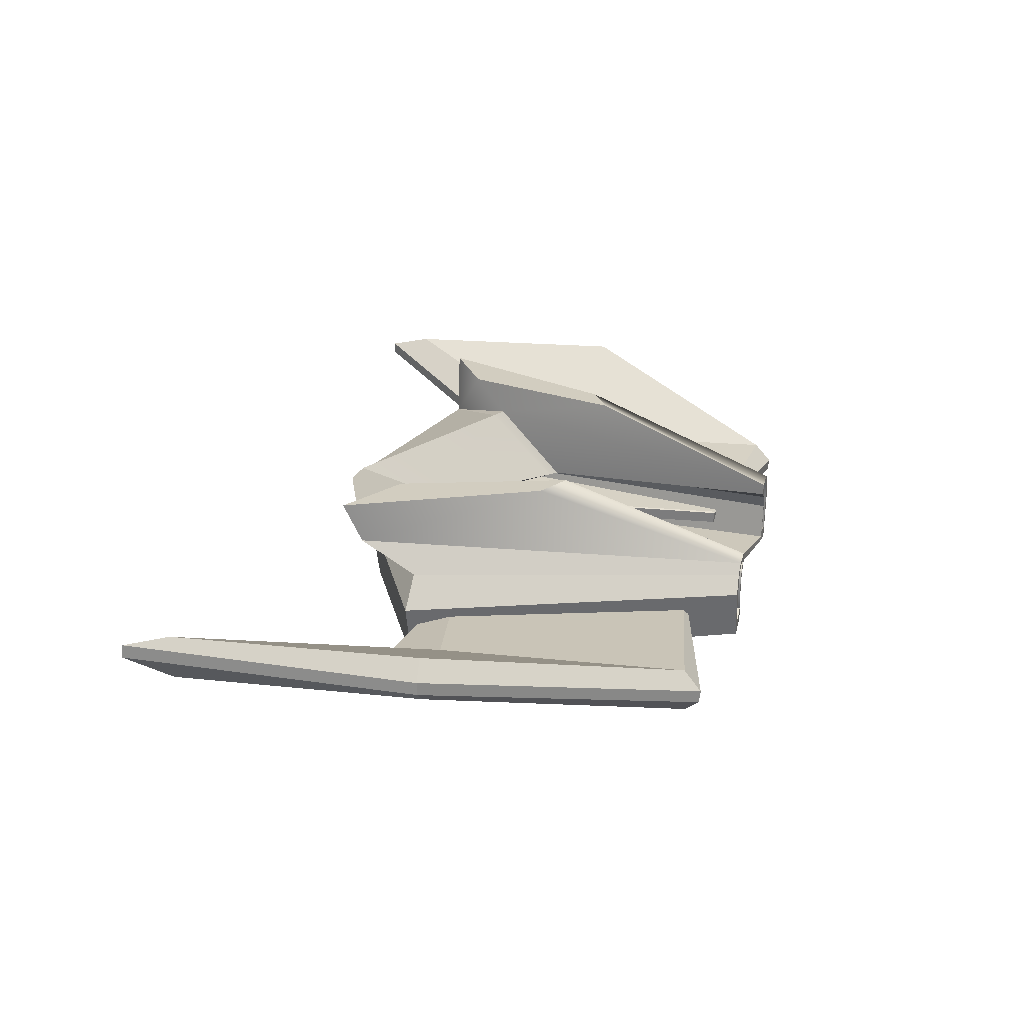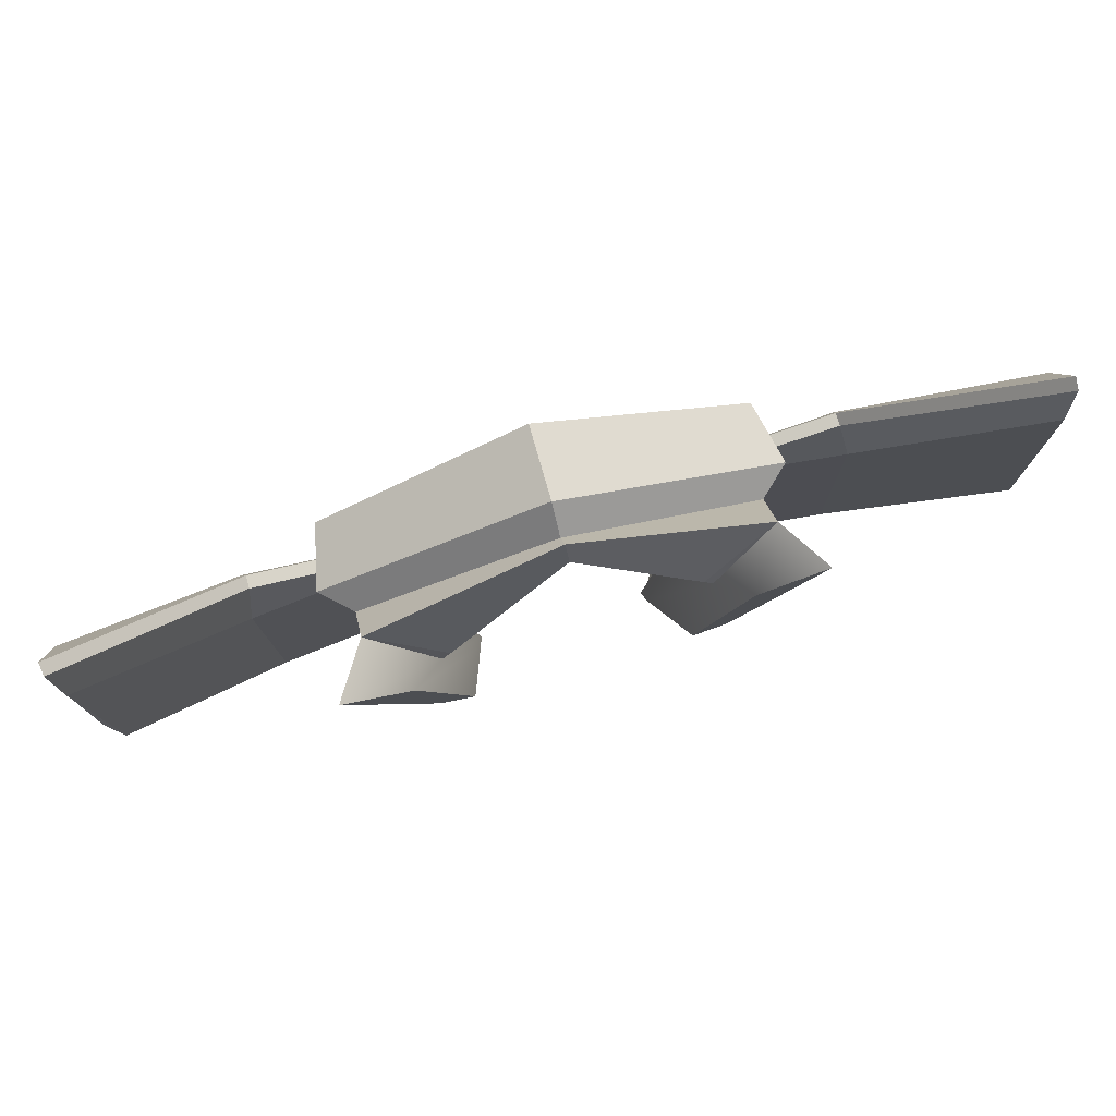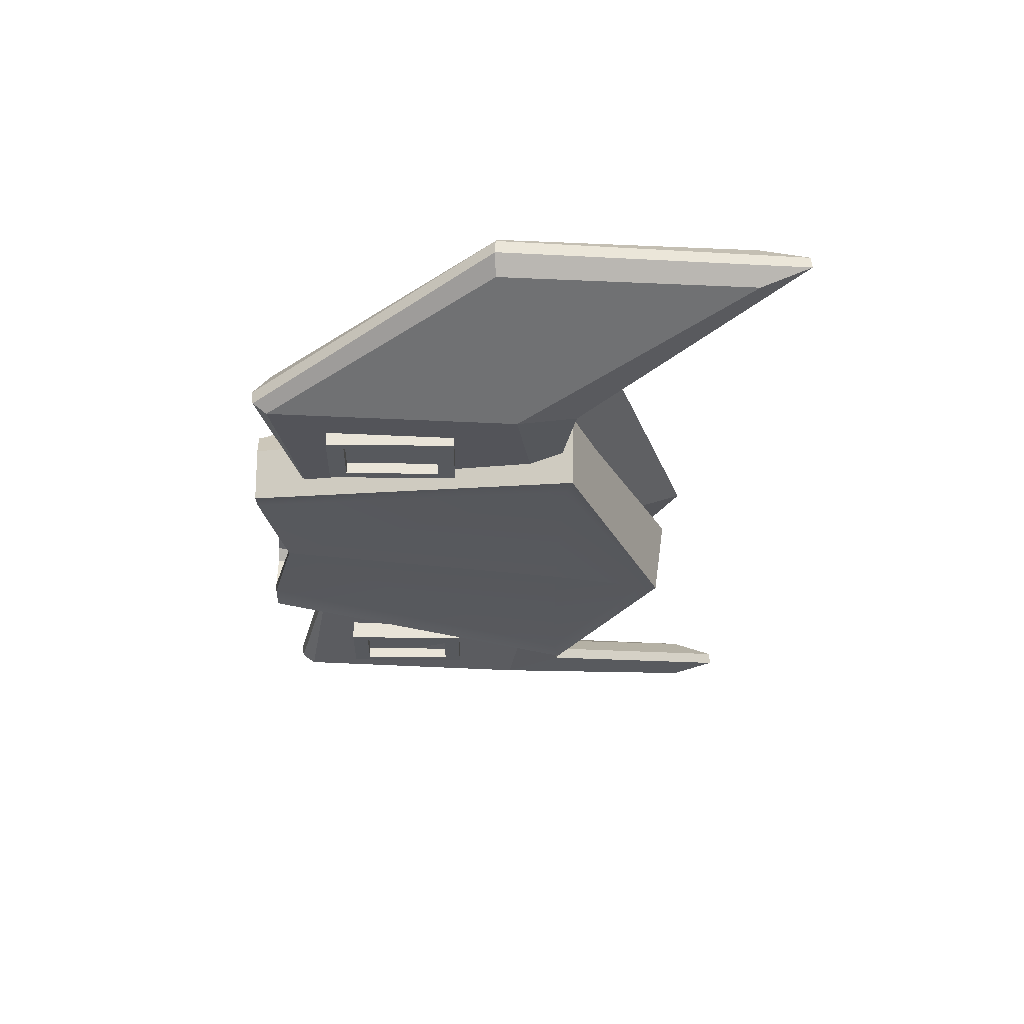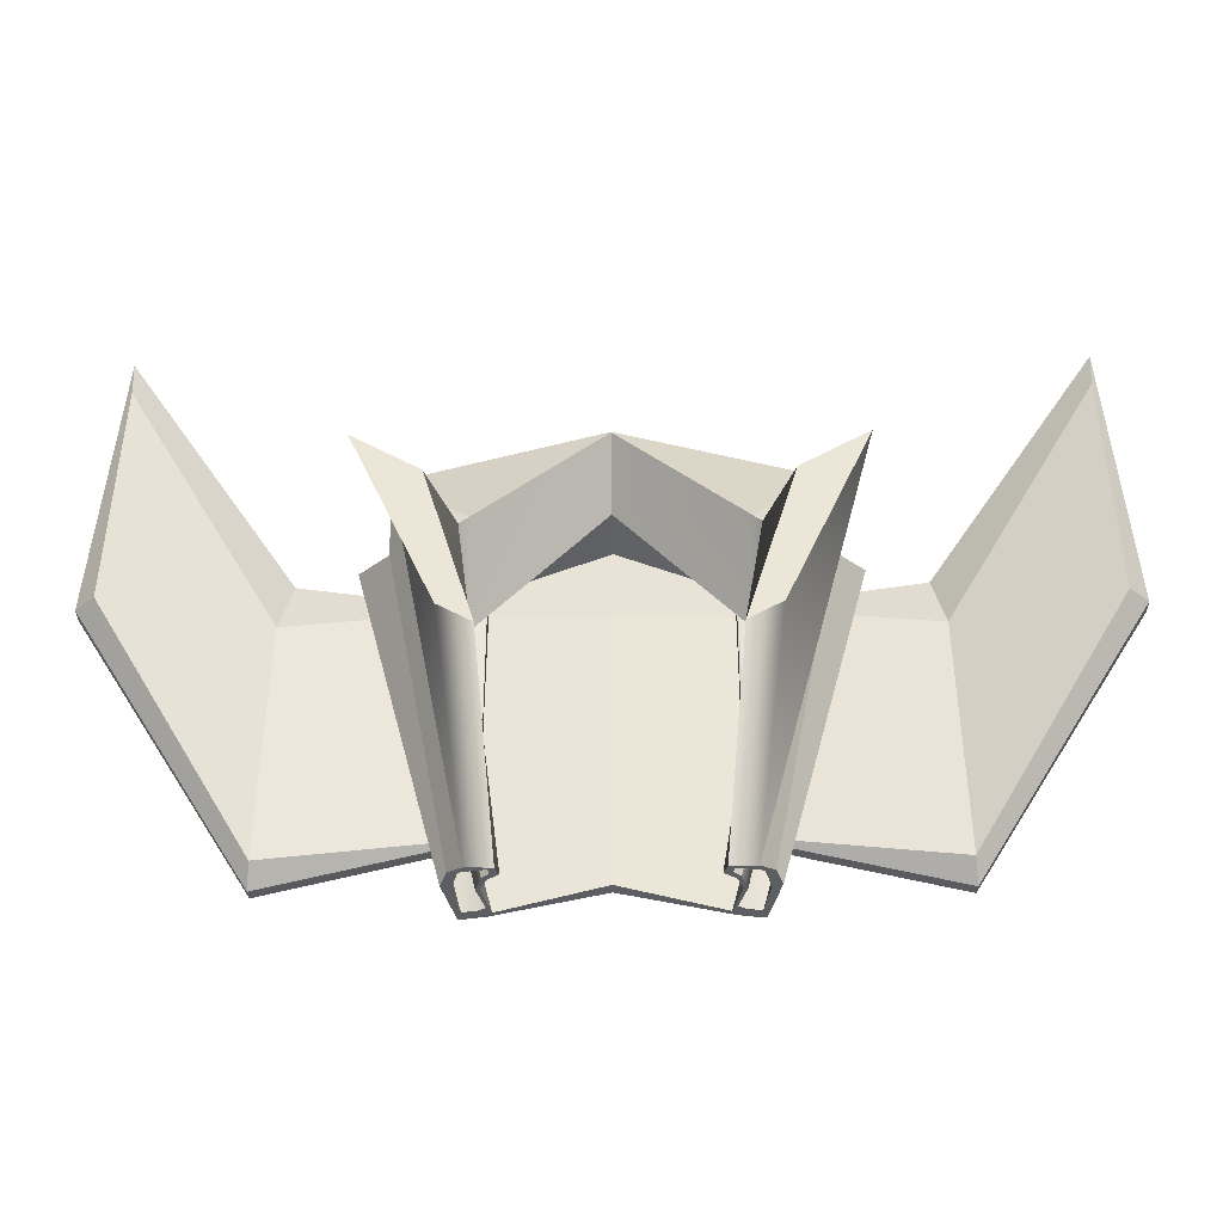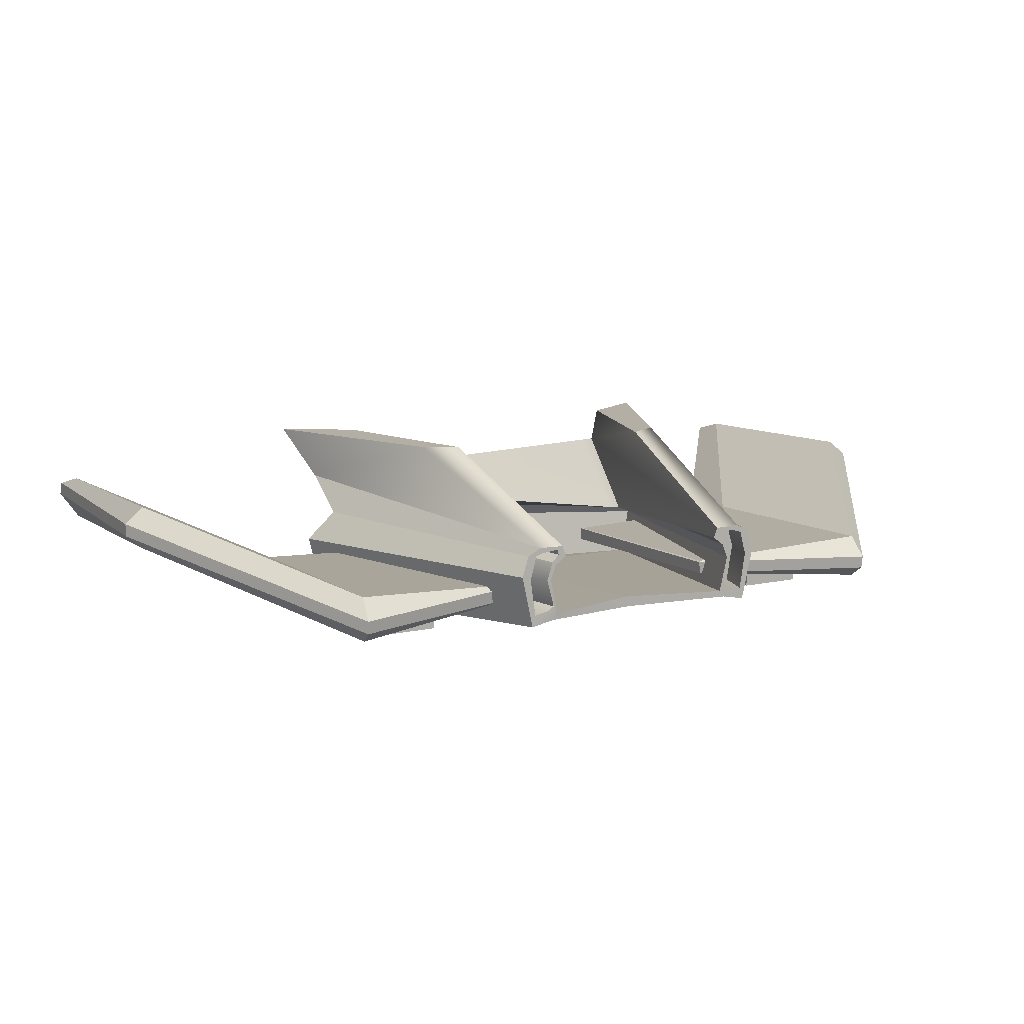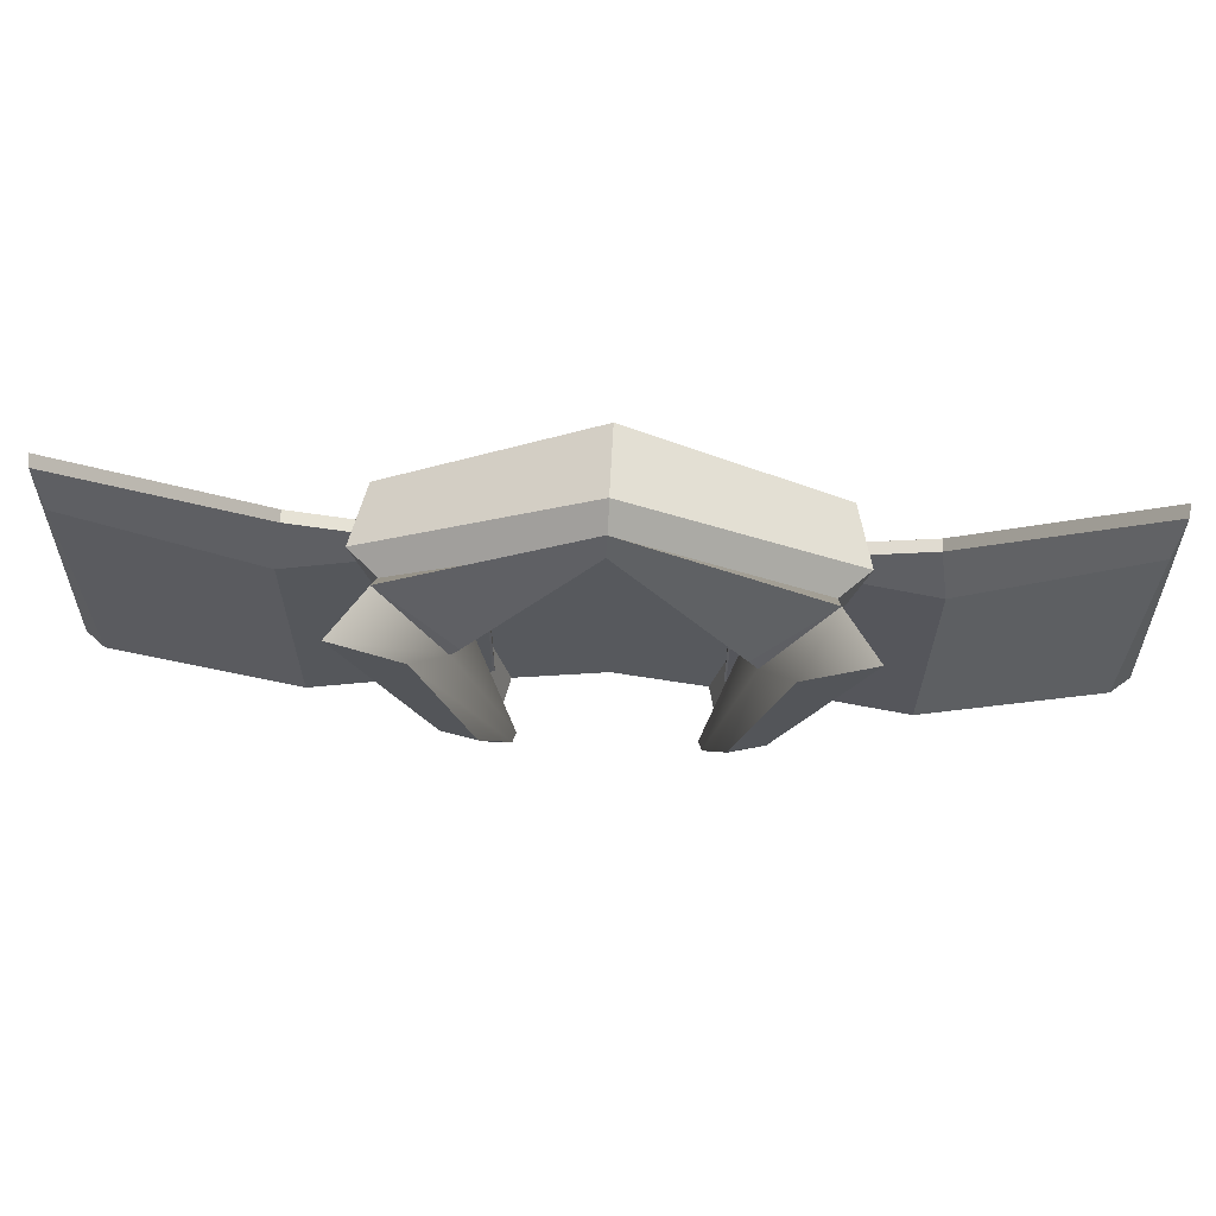
<metadata>
{"format":"obj","ext":"obj","renderer":"f3d","projection":"perspective","resolution":1024,"background":"white","views":[{"elev":24.7,"azim":103.7,"up":"+Y"},{"elev":79.9,"azim":164.3,"up":"+Z"},{"elev":-29.2,"azim":-90.8,"up":"+Y"},{"elev":-38.5,"azim":-179.2,"up":"+Z"},{"elev":11.3,"azim":151.6,"up":"+Y"},{"elev":65.6,"azim":-177.2,"up":"+Z"}]}
</metadata>
<code>
g default
v 0.1743 -0.1193 -0.3408
v 0.4574 -0.09754 -0.3849
v 0.1743 -0.1401 -0.3417
v 0.4574 -0.165 -0.3876
v 0.1743 -0.1553 0.04364
v 0.4574 -0.1802 -0.002276
v 0.1743 -0.1345 0.04446
v 0.4574 -0.1127 0.000381
v 0.6817 -0.01577 0.3508
v 0.6817 -0.000593 -0.03447
v 0.6817 -0.08339 0.3482
v 0.6817 -0.06822 -0.03713
v 0.1711 -0.1207 -0.3433
v 0.4605 -0.1482 -0.4094
v 0.4609 -0.1286 -0.4115
v 0.7101 -0.04489 -0.03845
v 0.7107 -0.02498 -0.03772
v 0.6927 -0.0545 0.4248
v 0.6902 -0.03506 0.4235
v 0.4418 -0.1595 0.09027
v 0.4418 -0.1396 0.09102
v 0.1716 -0.1545 0.04416
v 0.1723 -0.135 0.04481
v -0.1743 -0.1193 -0.3408
v -0.4574 -0.09754 -0.3849
v -0.1743 -0.1401 -0.3417
v -0.4574 -0.165 -0.3876
v -0.1743 -0.1553 0.04364
v -0.4574 -0.1802 -0.002276
v -0.1743 -0.1345 0.04446
v -0.4574 -0.1127 0.000381
v -0.6817 -0.01577 0.3508
v -0.6817 -0.000593 -0.03447
v -0.6817 -0.08339 0.3482
v -0.6817 -0.06822 -0.03713
v -0.1711 -0.1207 -0.3433
v -0.4605 -0.1482 -0.4094
v -0.4609 -0.1286 -0.4115
v -0.7101 -0.04489 -0.03845
v -0.7107 -0.02498 -0.03772
v -0.6927 -0.0545 0.4248
v -0.6902 -0.03506 0.4235
v -0.4418 -0.1595 0.09027
v -0.4418 -0.1396 0.09102
v -0.1716 -0.1545 0.04416
v -0.1723 -0.135 0.04481
g armatura3pCube40
f 3 4 6 5
f 7 8 2 1
f 2 8 9 10
f 6 4 12 11
f 13 3 22 23
f 3 13 15 14
f 14 15 17 16
f 16 17 19 18
f 18 19 21 20
f 20 21 23 22
f 3 14 4
f 5 6 20 22
f 16 18 11 12
f 22 3 5
f 18 20 6 11
f 4 14 16 12
f 1 2 15 13
f 17 15 2 10
f 10 9 19 17
f 8 21 19 9
f 23 21 8 7
f 7 1 13 23
f 26 28 29 27
f 30 24 25 31
f 25 33 32 31
f 29 34 35 27
f 36 46 45 26
f 26 37 38 36
f 37 39 40 38
f 39 41 42 40
f 41 43 44 42
f 43 45 46 44
f 26 27 37
f 28 45 43 29
f 39 35 34 41
f 45 28 26
f 41 34 29 43
f 27 35 39 37
f 24 36 38 25
f 40 33 25 38
f 33 40 42 32
f 31 32 42 44
f 46 30 31 44
f 30 46 36 24
g default
v 0.4 -0.135 -0.1
v 0.3 -0.135 -0.1
v 0.4 -0.185 -0.1
v 0.3 -0.185 -0.1
v 0.4 -0.185 -0.3
v 0.3 -0.185 -0.3
v 0.4 -0.135 -0.3
v 0.3 -0.135 -0.3
v 0.3865 -0.185 -0.1269
v 0.3135 -0.185 -0.1269
v 0.3135 -0.185 -0.2731
v 0.3865 -0.185 -0.2731
v 0.3865 -0.1663 -0.1269
v 0.3135 -0.1663 -0.1269
v 0.3135 -0.1663 -0.2731
v 0.3865 -0.1663 -0.2731
v 0.4 -0.185 -0.2
v 0.3865 -0.185 -0.2
v 0.3865 -0.1663 -0.2
v 0.3135 -0.1663 -0.2
v 0.3135 -0.185 -0.2
v 0.3 -0.185 -0.2
v 0.3 -0.135 -0.2
v 0.4 -0.135 -0.2
v 0.35 -0.135 -0.1
v 0.35 -0.135 -0.2
v 0.35 -0.135 -0.3
v 0.35 -0.185 -0.3
v 0.35 -0.185 -0.2731
v 0.35 -0.1663 -0.2731
v 0.35 -0.1663 -0.2
v 0.35 -0.1663 -0.1269
v 0.35 -0.185 -0.1269
v 0.35 -0.185 -0.1
g pCube43armatura4
f 80 71 48 50
f 76 77 66 61
f 73 74 52 54
f 72 73 54 69
f 68 69 54 52
f 53 70 63 51
f 79 80 50 56
f 67 68 52 57
f 52 74 75 57
f 51 63 64 58
f 78 79 56 60
f 66 67 57 61
f 57 75 76 61
f 58 64 65 62
f 64 63 49 55
f 65 64 55 59
f 77 78 60 66
f 56 67 66 60
f 50 68 67 56
f 48 69 68 50
f 71 72 69 48
f 63 70 47 49
f 70 72 71 47
f 53 73 72 70
f 51 74 73 53
f 75 74 51 58
f 76 75 58 62
f 65 77 76 62
f 59 78 77 65
f 55 79 78 59
f 49 80 79 55
f 47 71 80 49
g default
v -0.2642 -0.09606 0.07399
v -0.1879 -0.08307 -0.02865
v -0.1996 -0.08284 -0.04175
v 0.1996 -0.08284 -0.04175
v 0.1871 -0.08235 -0.02865
v 0.2642 -0.09606 0.07399
v -0.000359 -0.08271 0.1721
v 0 -0.09606 0.191
v 0.2794 -0.1921 0.07399
v 0.291 -0.1187 0.07399
v 0 -0.2138 0.2093
v 0 -0.1219 0.2189
v -0.291 -0.1187 0.07399
v -0.2794 -0.1921 0.07399
v 0 -0.1918 0.07399
v 0.1378 -0.05874 -0.4327
v 0.1552 -0.07196 -0.4327
v 0.164 -0.0937 -0.4327
v 0.1515 -0.1486 -0.4327
v 0 -0.1485 -0.3928
v -0.1511 -0.1486 -0.4327
v -0.164 -0.09362 -0.4327
v -0.1552 -0.07196 -0.4327
v -0.1378 -0.05874 -0.4327
v -0.000351 -0.0221 0.2715
v 1.3e-05 -0.04341 0.2924
v 0.3018 -0.01473 0.1751
v 0.1888 0.0264 0.07602
v -0.1892 0.02569 0.07598
v -0.3018 -0.01472 0.1751
v -0.2026 0.0291 0.06198
v 0.2029 0.02913 0.06183
v 0.2901 -0.203 0.07883
v 0 -0.2253 0.2205
v -0.2901 -0.2031 0.07882
v 0 -0.2077 0.07195
v 0.1826 -0.0423 -0.4327
v 0.1435 -0.04341 -0.4327
v 0.1591 -0.1585 -0.4327
v 0 -0.1645 -0.3943
v -0.1587 -0.1585 -0.4327
v -0.1827 -0.04229 -0.4327
v -0.1435 -0.04341 -0.4327
v 0.3507 -0.1091 0.08902
v 0.3273 -0.2081 0.0877
v -1e-06 -0.111 0.2621
v 0 -0.2282 0.2458
v -0.3507 -0.1092 0.08904
v -0.3273 -0.2081 0.08769
v 1.4e-05 -0.06653 0.221
v 0.3041 -0.0661 0.08748
v -0.3041 -0.06606 0.08749
v 0.2034 -0.05342 -0.4327
v 0.2135 -0.08549 -0.4327
v 0.1961 -0.1656 -0.4327
v -0.1956 -0.1658 -0.4327
v -0.2134 -0.08548 -0.4327
v -0.2033 -0.05337 -0.4327
v 0.2505 0.07034 0.1222
v 0.3547 0.07034 0.1869
v 0.2241 0.07034 -0.1067
v 0.1725 0.07034 -0.1372
v -0.3545 0.07034 0.1869
v -0.25 0.07034 0.1223
v -0.1723 0.07034 -0.1372
v -0.2239 0.07034 -0.1067
v 0.1502 -0.0562 -0.4327
v 0.1612 -0.06715 -0.4327
v 0.1526 -0.04774 -0.4327
v 0.1783 -0.051 -0.4327
v 0.17 -0.09473 -0.4327
v 0.1587 -0.137 -0.4327
v 0.1688 -0.143 -0.4327
v 0.1894 -0.05473 -0.4327
v 0.1994 -0.09102 -0.4327
v 0.191 -0.1476 -0.4327
v -0.1584 -0.137 -0.4327
v -0.1699 -0.09467 -0.4327
v -0.1685 -0.1431 -0.4327
v -0.1612 -0.06714 -0.4327
v -0.1783 -0.05099 -0.4327
v -0.1502 -0.0562 -0.4327
v -0.1526 -0.04773 -0.4327
v -0.1906 -0.1477 -0.4327
v -0.1992 -0.09102 -0.4327
v -0.1893 -0.05469 -0.4327
v 0.162 -0.0562 -0.3743
v 0.1738 -0.06715 -0.3743
v 0.1645 -0.04774 -0.3743
v 0.1922 -0.051 -0.3743
v 0.1834 -0.09473 -0.3743
v 0.1916 -0.09051 -0.3743
v 0.1711 -0.137 -0.3743
v 0.182 -0.143 -0.3743
v 0.2042 -0.05473 -0.3743
v 0.215 -0.09102 -0.3743
v 0.206 -0.1476 -0.3743
v -0.1708 -0.137 -0.3743
v -0.1833 -0.09467 -0.3743
v -0.1817 -0.1431 -0.3743
v -0.1916 -0.09046 -0.3743
v -0.1738 -0.06714 -0.3743
v -0.1922 -0.05099 -0.3743
v -0.162 -0.0562 -0.3743
v -0.1645 -0.04773 -0.3743
v -0.2056 -0.1477 -0.3743
v -0.2148 -0.09102 -0.3743
v -0.2042 -0.05469 -0.3743
g armatura3pCube44
f 105 106 107 108
f 110 109 111
f 112 108 107
f 109 110 106 105
f 125 124 126 127
f 127 126 128 129
f 131 130 126 124
f 130 132 128 126
f 114 116 113
f 115 116 114
f 139 140 141 142
f 134 133 131 124
f 135 134 124 125
f 113 116 120 119
f 115 121 120 116
f 137 136 129 128
f 132 138 137 128
f 143 144 145 146
f 87 85 86 88
f 81 83 82
f 84 86 85
f 82 87 88 81
f 89 91 92 90
f 91 94 93 92
f 86 90 92 88
f 88 92 93 81
f 91 89 95
f 94 91 95
f 84 96 97 86
f 98 90 86 97
f 99 89 90 98
f 89 99 100 95
f 94 95 100 101
f 102 93 94 101
f 81 93 102 103
f 81 103 104 83
f 85 87 105 108
f 82 83 111 109
f 84 85 108 112
f 87 82 109 105
f 168 167 169 170
f 96 84 112 118
f 171 168 170 172
f 173 171 172 174
f 100 99 119 120
f 101 100 120 121
f 179 178 180 181
f 182 179 181 183
f 83 104 123 111
f 184 182 183 185
f 114 113 125 127
f 115 114 127 129
f 107 106 130 131
f 106 110 132 130
f 172 170 175 176
f 117 107 131 133
f 174 172 176 177
f 113 119 135 125
f 181 180 186 187
f 121 115 129 136
f 110 122 138 132
f 183 181 187 188
f 112 107 140 139
f 107 117 141 140
f 117 118 142 141
f 118 112 139 142
f 110 111 144 143
f 111 123 145 144
f 123 122 146 145
f 122 110 143 146
f 97 96 147 148
f 96 118 149 147
f 118 117 150 149
f 98 97 148 151
f 99 98 151 152
f 119 99 152 153
f 117 133 154 150
f 133 134 155 154
f 134 135 156 155
f 135 119 153 156
f 102 101 157 158
f 101 121 159 157
f 103 102 158 160
f 104 103 160 162
f 122 123 163 161
f 123 104 162 163
f 121 136 164 159
f 136 137 165 164
f 137 138 166 165
f 138 122 161 166
f 148 147 167 168
f 147 149 169 167
f 149 150 170 169
f 151 148 168 171
f 152 151 171 173
f 153 152 173 174
f 150 154 175 170
f 154 155 176 175
f 155 156 177 176
f 156 153 174 177
f 158 157 178 179
f 157 159 180 178
f 160 158 179 182
f 162 160 182 184
f 161 163 185 183
f 163 162 184 185
f 159 164 186 180
f 164 165 187 186
f 165 166 188 187
f 166 161 183 188
g default
v -0.3 -0.135 -0.1
v -0.4 -0.135 -0.1
v -0.3 -0.185 -0.1
v -0.4 -0.185 -0.1
v -0.3 -0.185 -0.3
v -0.4 -0.185 -0.3
v -0.3 -0.135 -0.3
v -0.4 -0.135 -0.3
v -0.3135 -0.185 -0.1269
v -0.3865 -0.185 -0.1269
v -0.3865 -0.185 -0.2731
v -0.3135 -0.185 -0.2731
v -0.3135 -0.1663 -0.1269
v -0.3865 -0.1663 -0.1269
v -0.3865 -0.1663 -0.2731
v -0.3135 -0.1663 -0.2731
v -0.3 -0.185 -0.2
v -0.3135 -0.185 -0.2
v -0.3135 -0.1663 -0.2
v -0.3865 -0.1663 -0.2
v -0.3865 -0.185 -0.2
v -0.4 -0.185 -0.2
v -0.4 -0.135 -0.2
v -0.3 -0.135 -0.2
v -0.35 -0.135 -0.1
v -0.35 -0.135 -0.2
v -0.35 -0.135 -0.3
v -0.35 -0.185 -0.3
v -0.35 -0.185 -0.2731
v -0.35 -0.1663 -0.2731
v -0.35 -0.1663 -0.2
v -0.35 -0.1663 -0.1269
v -0.35 -0.185 -0.1269
v -0.35 -0.185 -0.1
g armatura3pCube45
f 222 213 190 192
f 218 219 208 203
f 215 216 194 196
f 214 215 196 211
f 210 211 196 194
f 195 212 205 193
f 221 222 192 198
f 209 210 194 199
f 194 216 217 199
f 193 205 206 200
f 220 221 198 202
f 208 209 199 203
f 199 217 218 203
f 200 206 207 204
f 206 205 191 197
f 207 206 197 201
f 219 220 202 208
f 198 209 208 202
f 192 210 209 198
f 190 211 210 192
f 213 214 211 190
f 205 212 189 191
f 212 214 213 189
f 195 215 214 212
f 193 216 215 195
f 217 216 193 200
f 218 217 200 204
f 207 219 218 204
f 201 220 219 207
f 197 221 220 201
f 191 222 221 197
f 189 213 222 191

</code>
